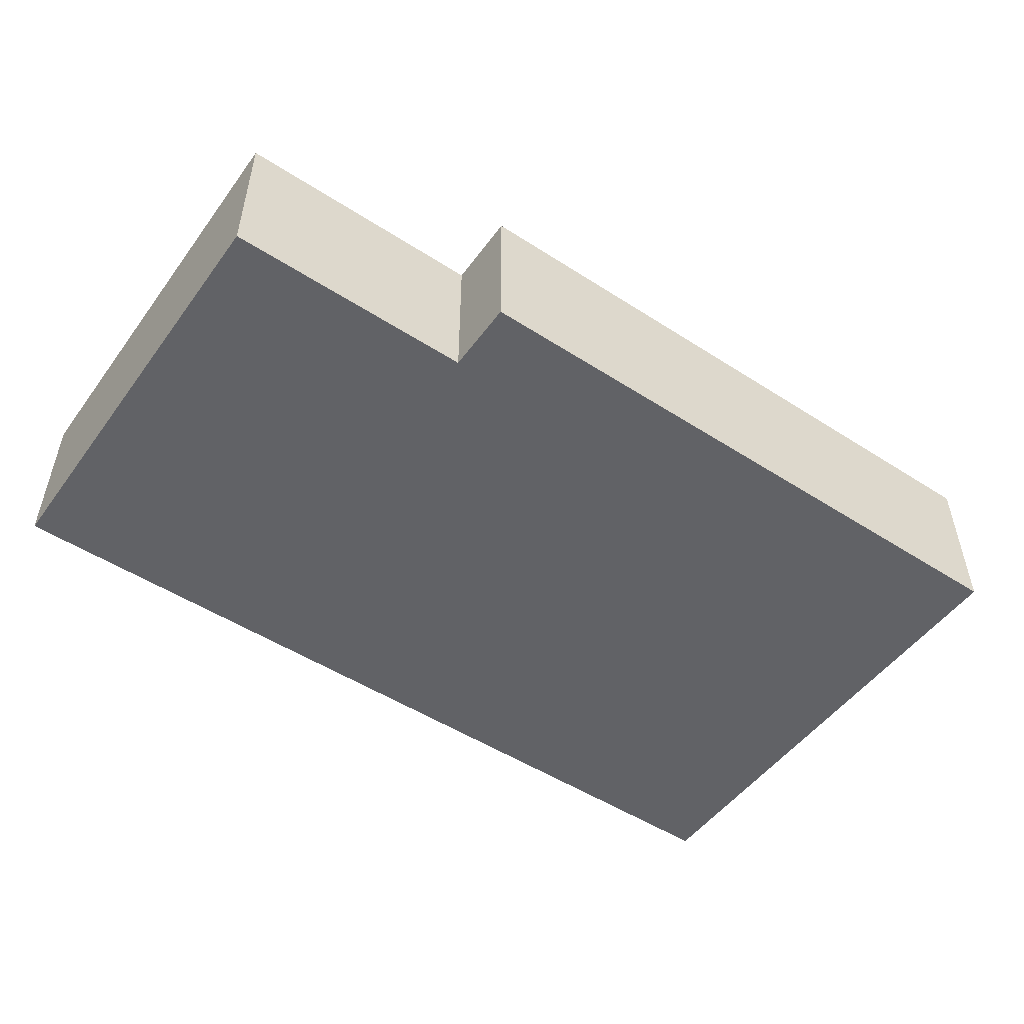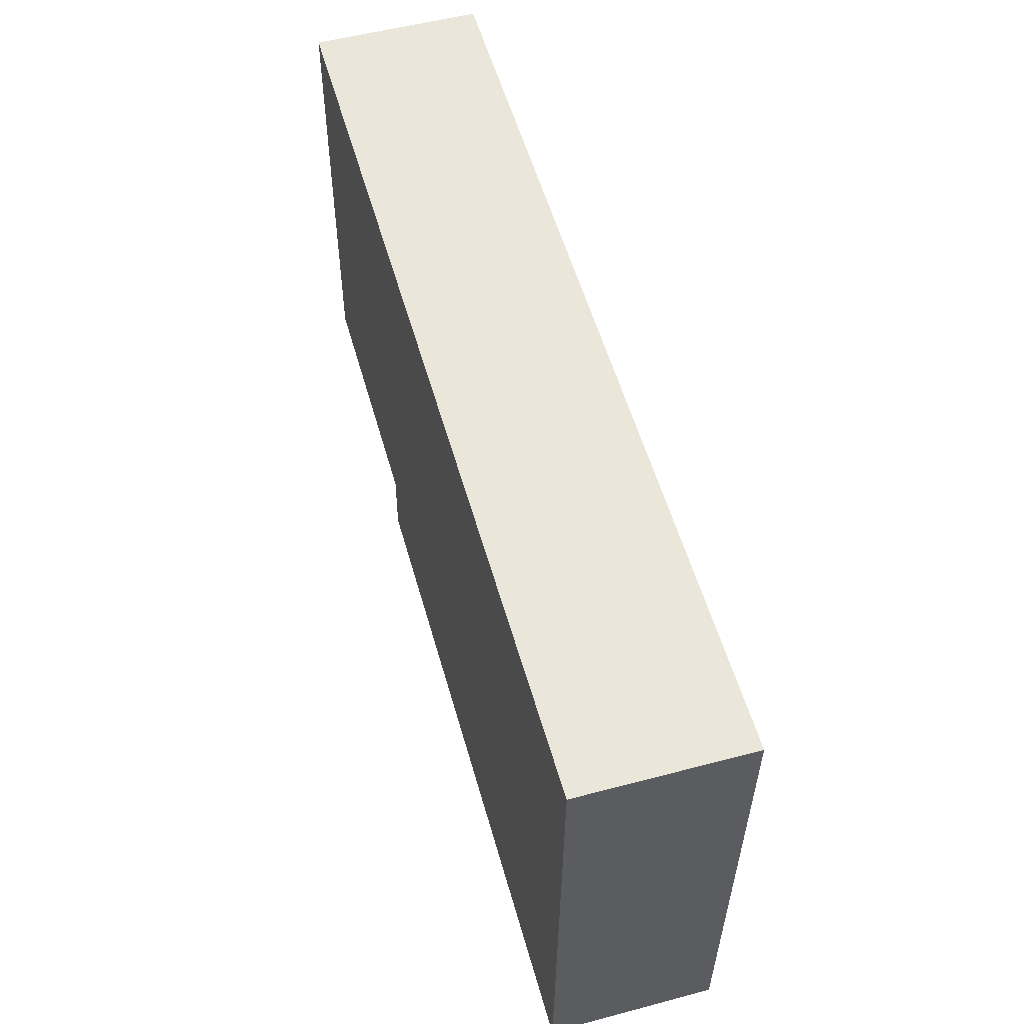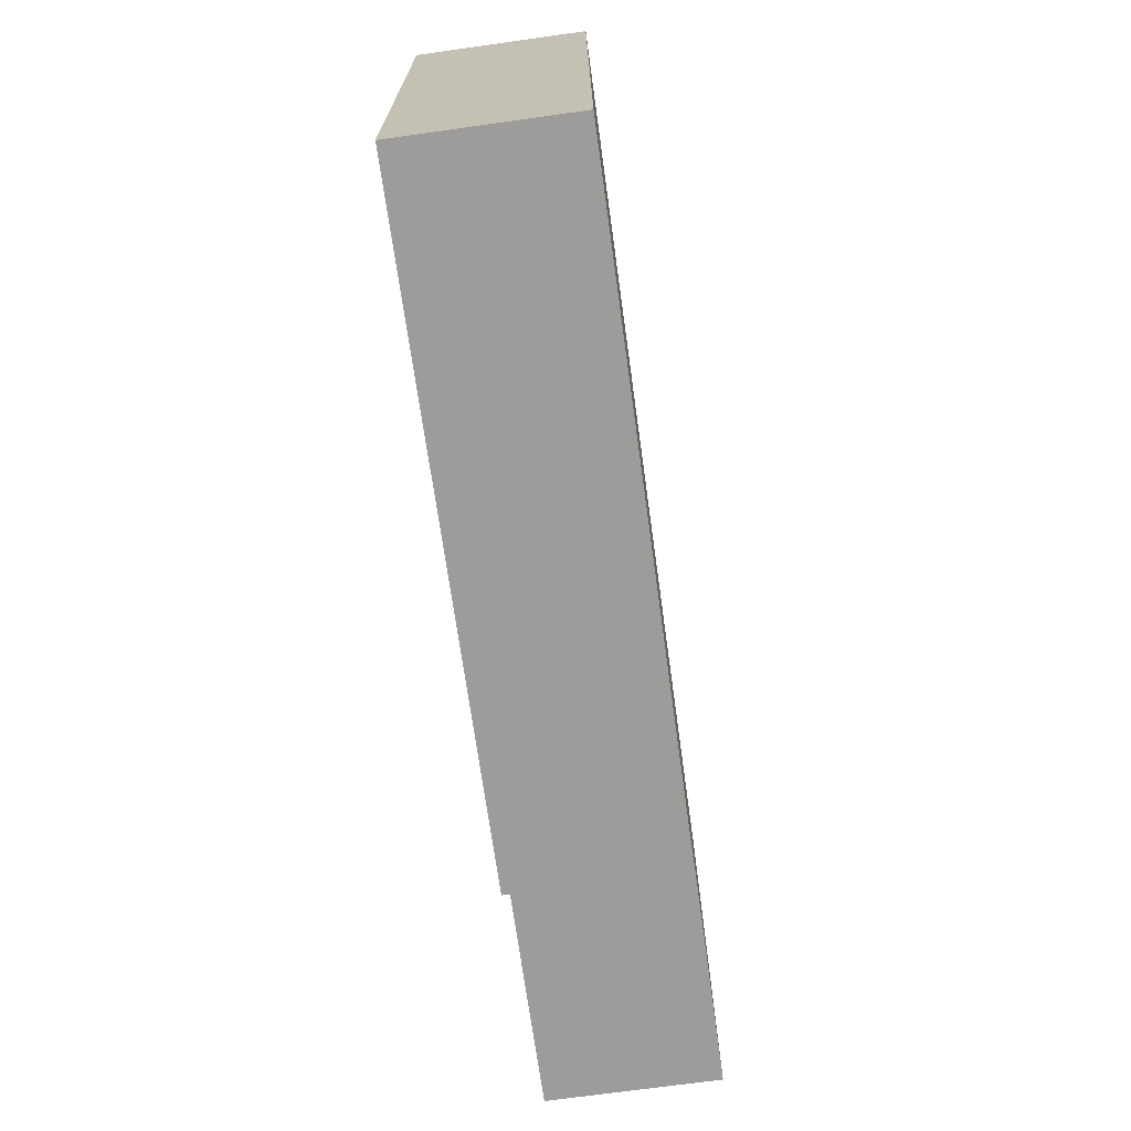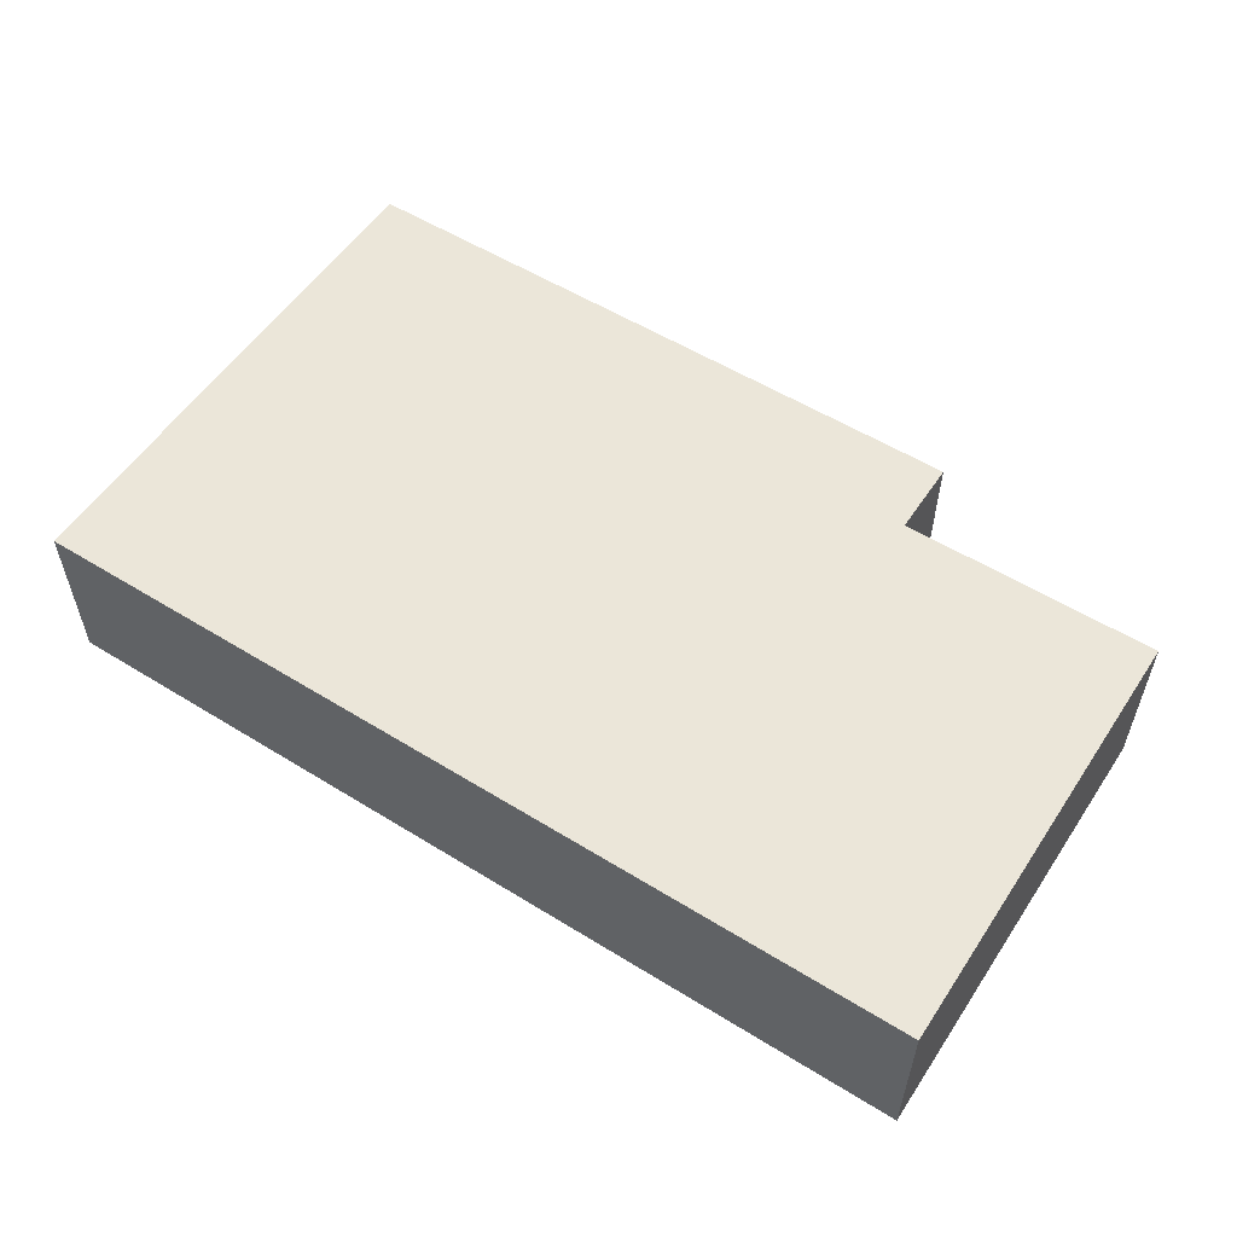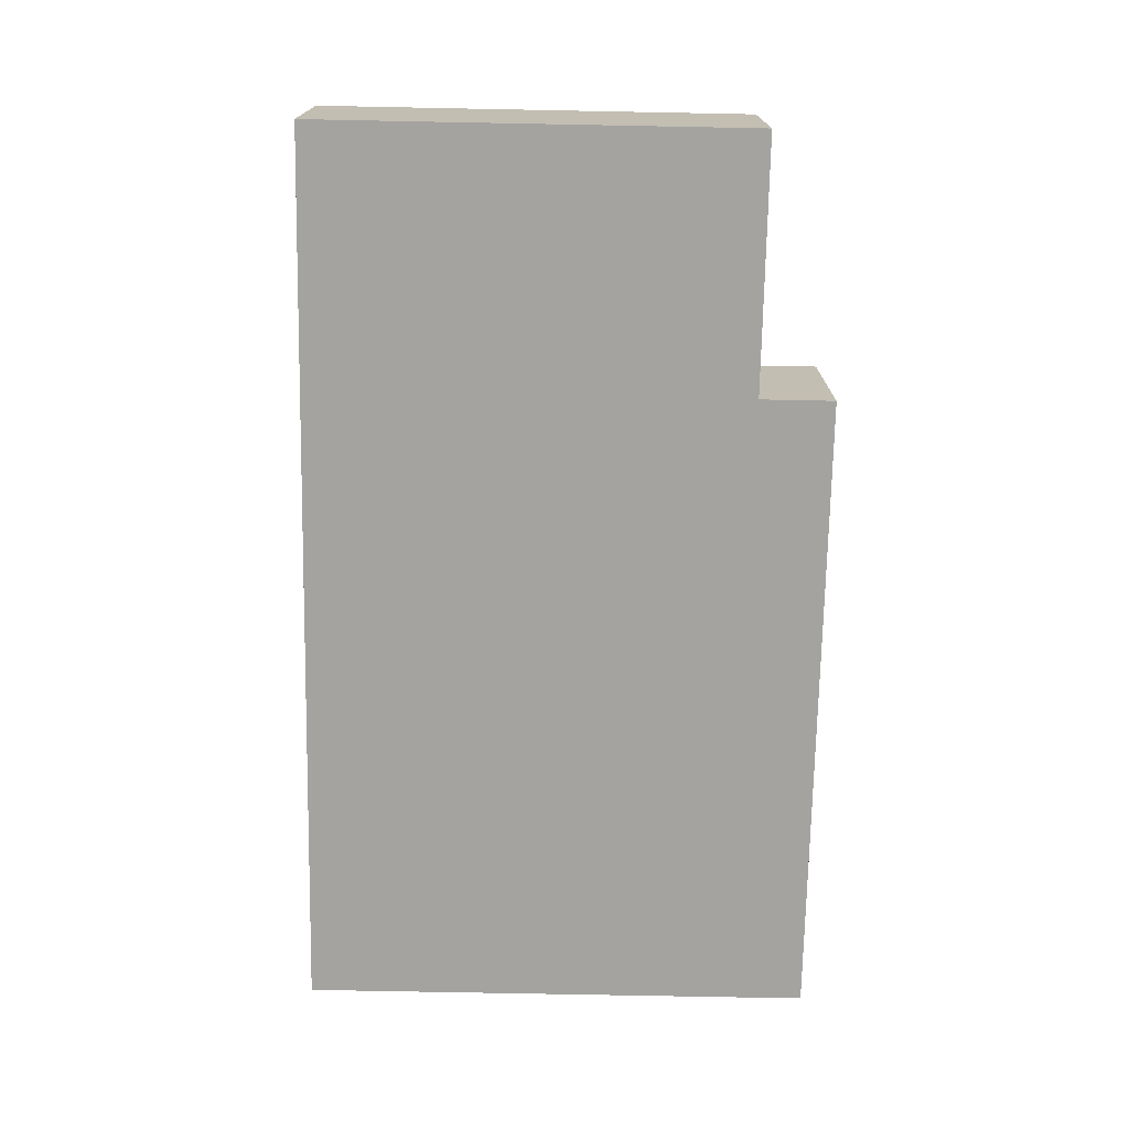
<metadata>
{"format":"obj","ext":"obj","renderer":"f3d","projection":"perspective","resolution":1024,"background":"white","views":[{"elev":-50.7,"azim":143.7,"up":"+Y"},{"elev":54.2,"azim":-105.7,"up":"+Z"},{"elev":-71.3,"azim":-82.1,"up":"+Z"},{"elev":55.3,"azim":31.9,"up":"+Y"},{"elev":-72.9,"azim":87.7,"up":"+Y"}]}
</metadata>
<code>
v  0.063 0.978 -3.047
v  3.858 0.978 -2.526
v  3.867 0.978 -2.968
v  5.313 0.978 0.11
v  0 0.978 5.989e-17
v  5.367 0.978 -2.495
v  5.367 1.528e-16 -2.495
v  3.858 1.547e-16 -2.526
v  3.867 1.817e-16 -2.968
v  0.063 1.866e-16 -3.047
v  5.313 -6.736e-18 0.11
v  0 0 0
g defaultobject
f 1 2 3
f 2 1 4
f 4 1 5
f 4 6 2
f 7 2 6
f 2 7 8
f 9 1 3
f 1 9 10
f 8 3 2
f 3 8 9
f 11 6 4
f 6 11 7
f 10 5 1
f 5 10 12
f 12 4 5
f 4 12 11
f 9 12 10
f 12 9 8
f 12 8 7
f 12 7 11

</code>
